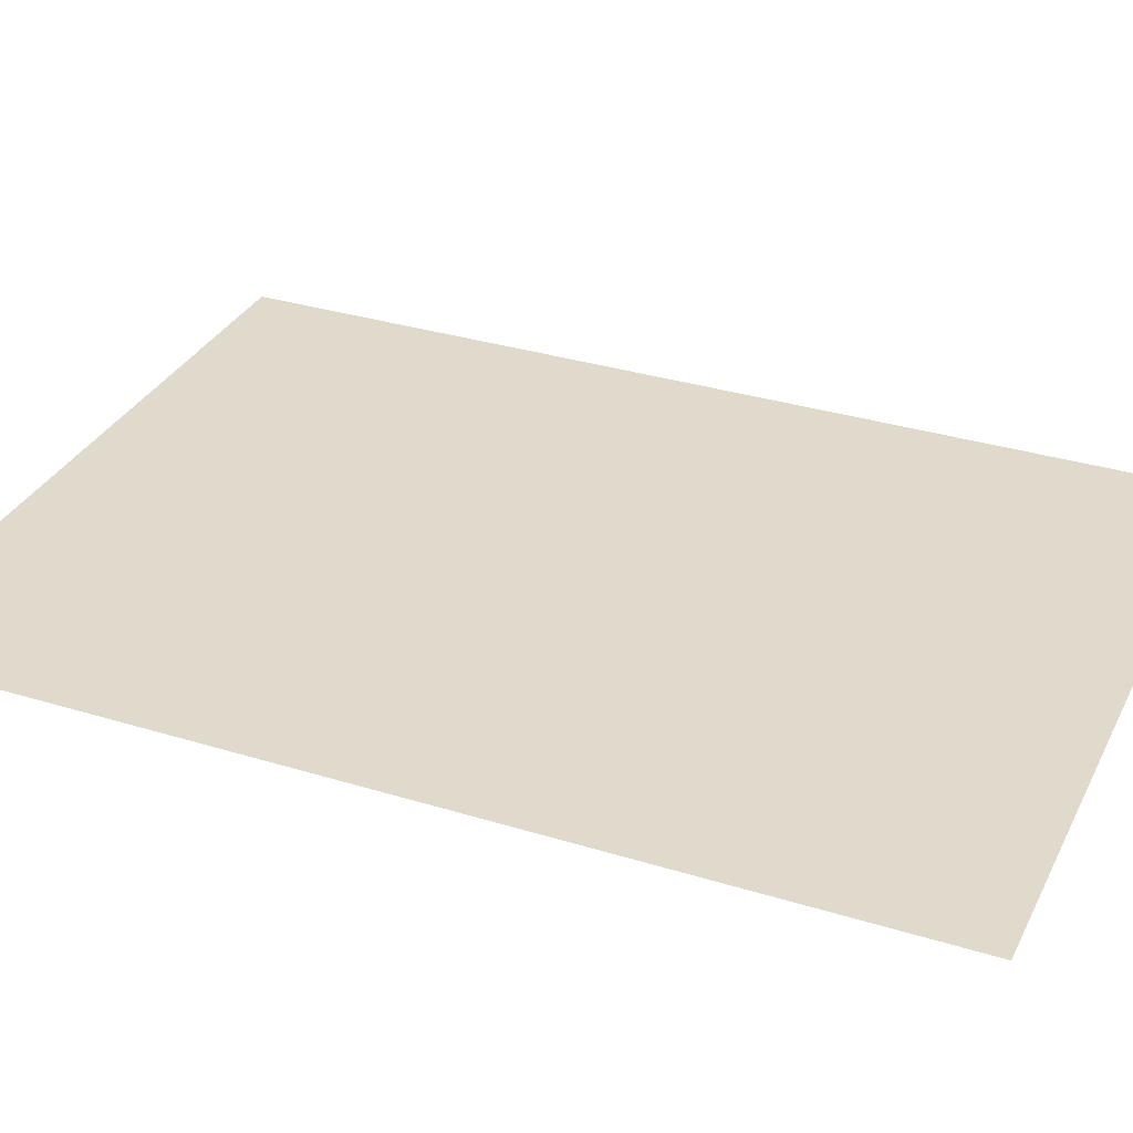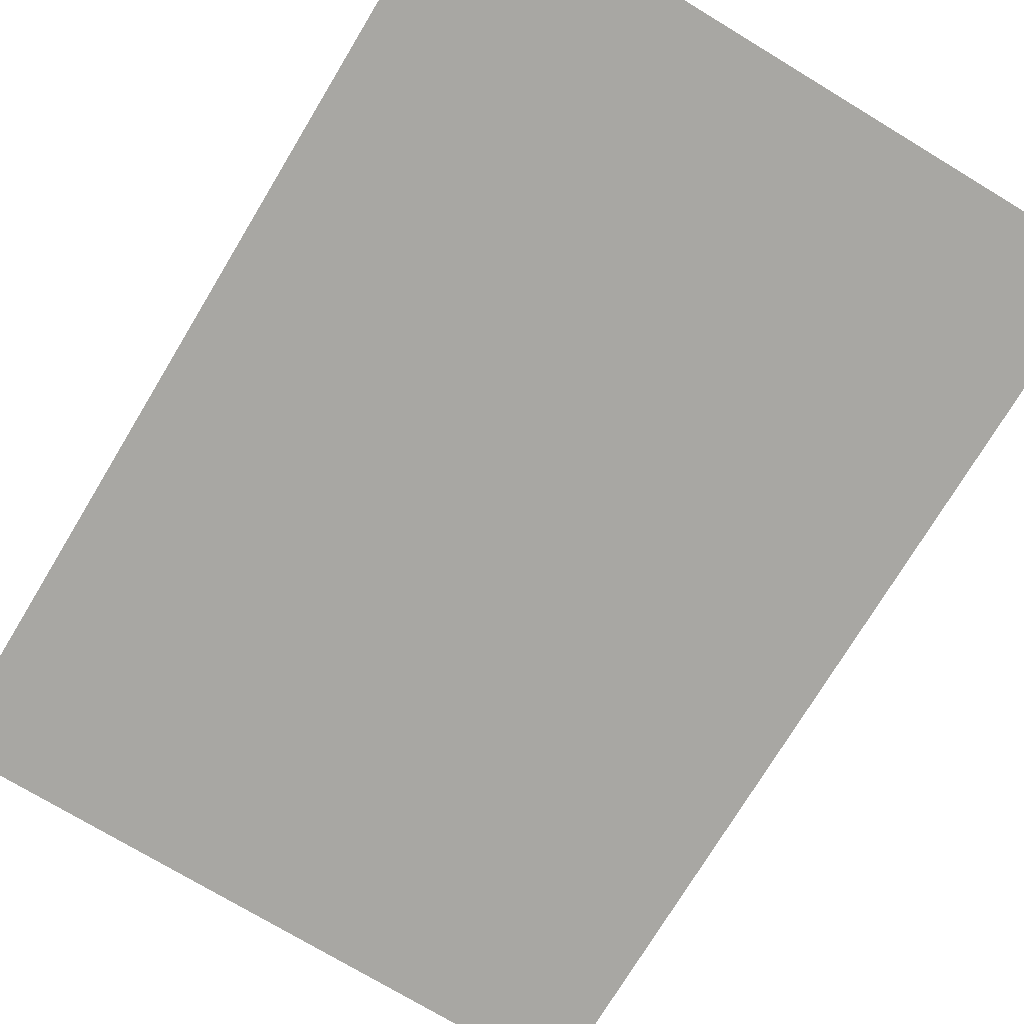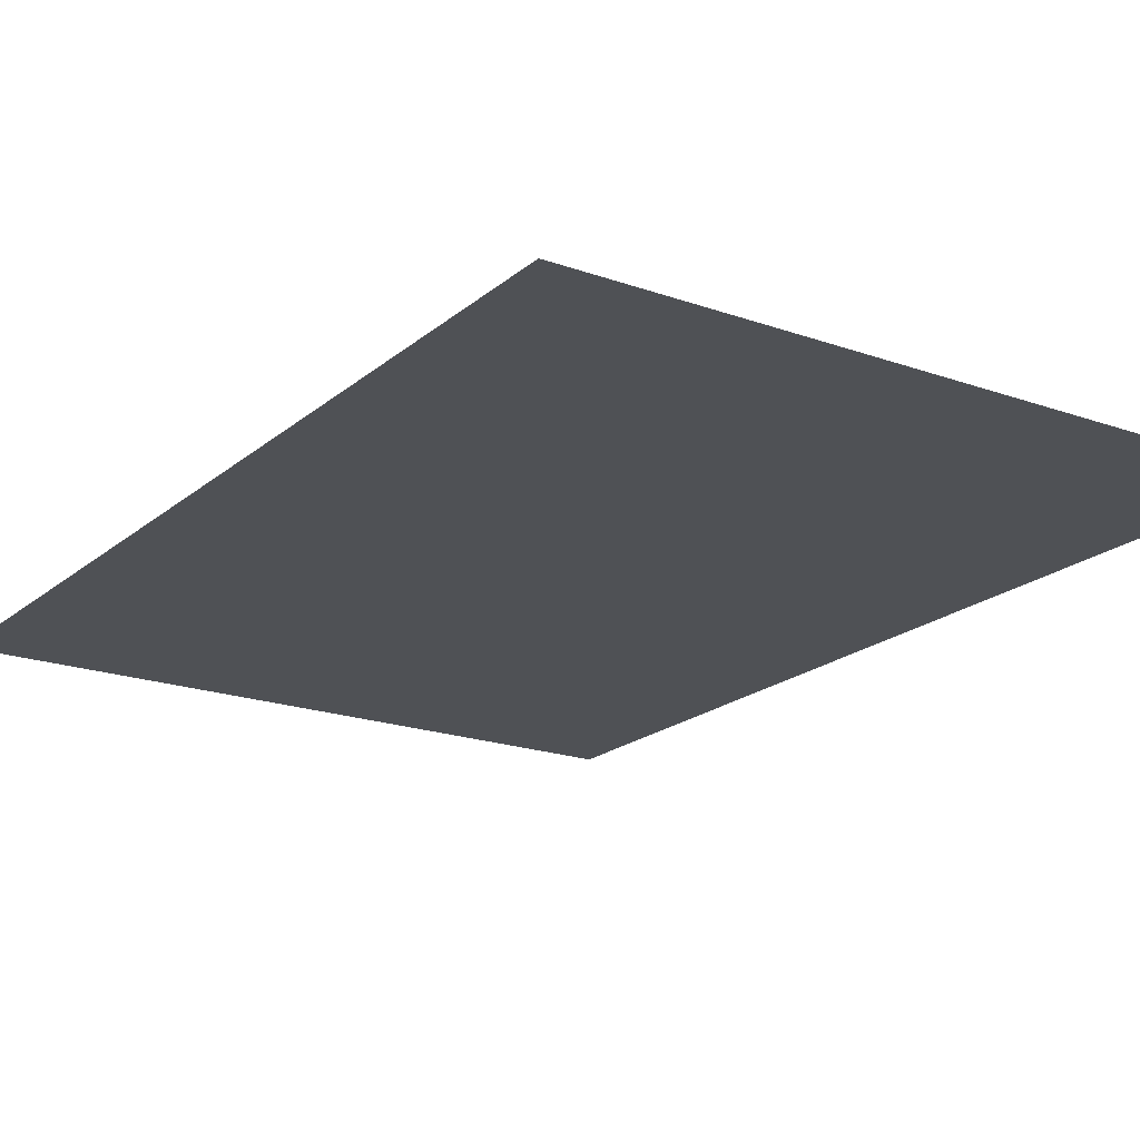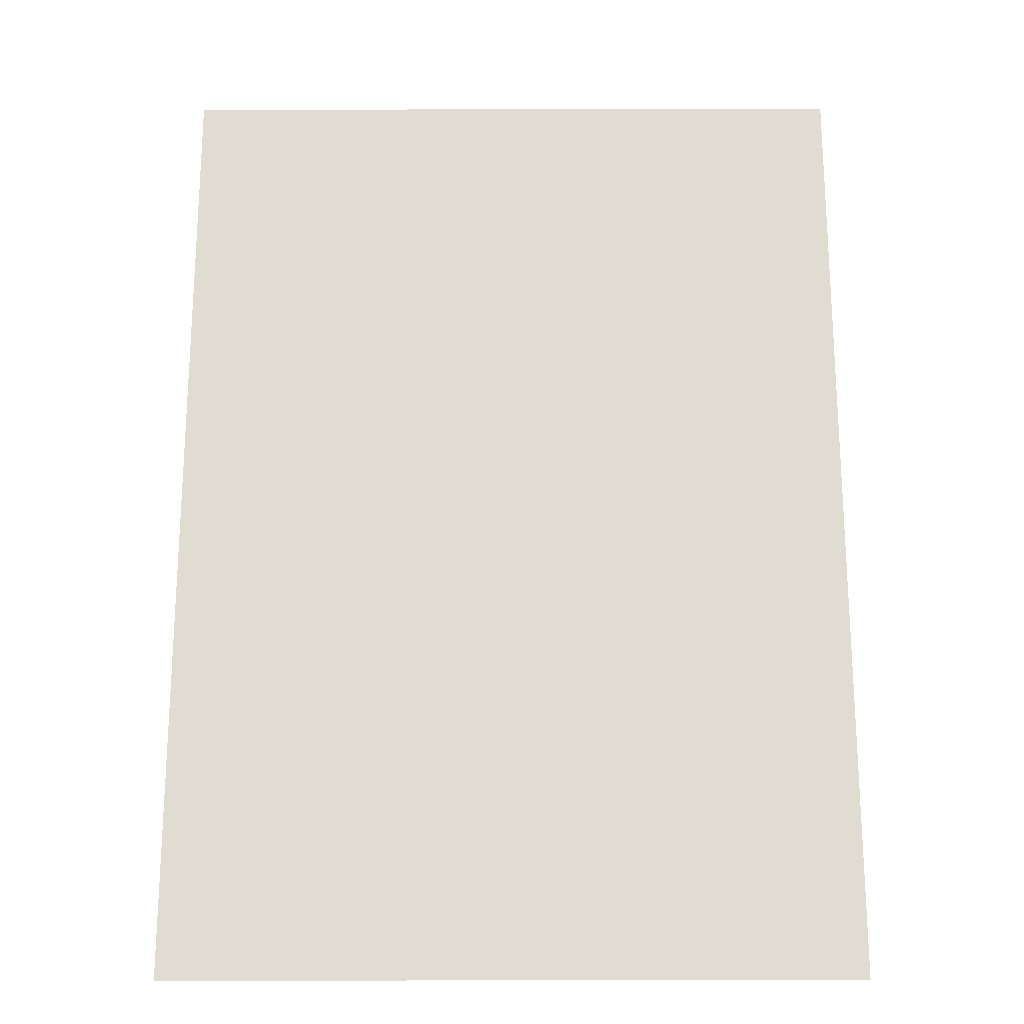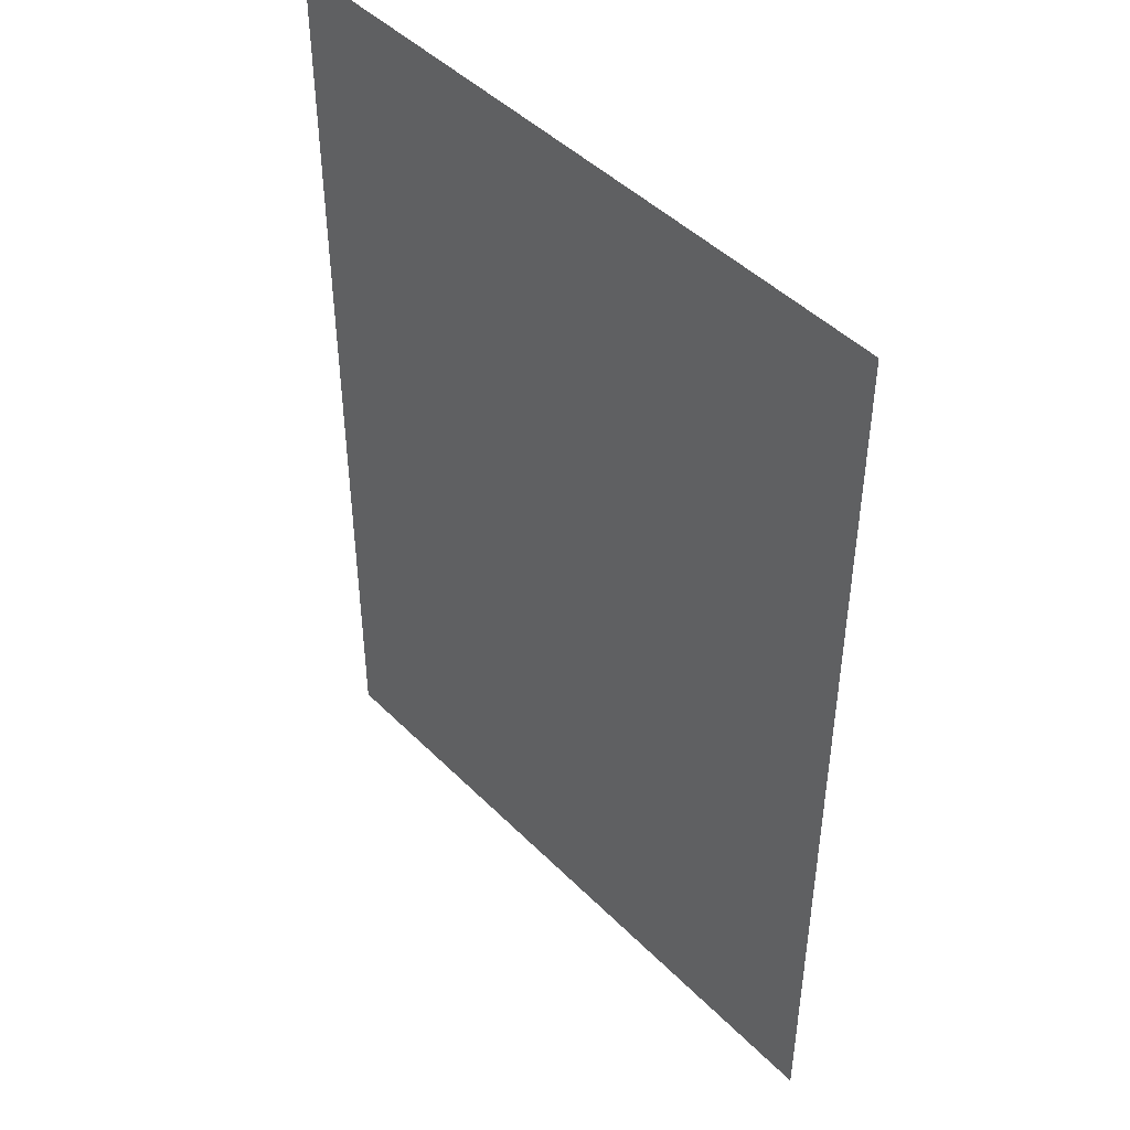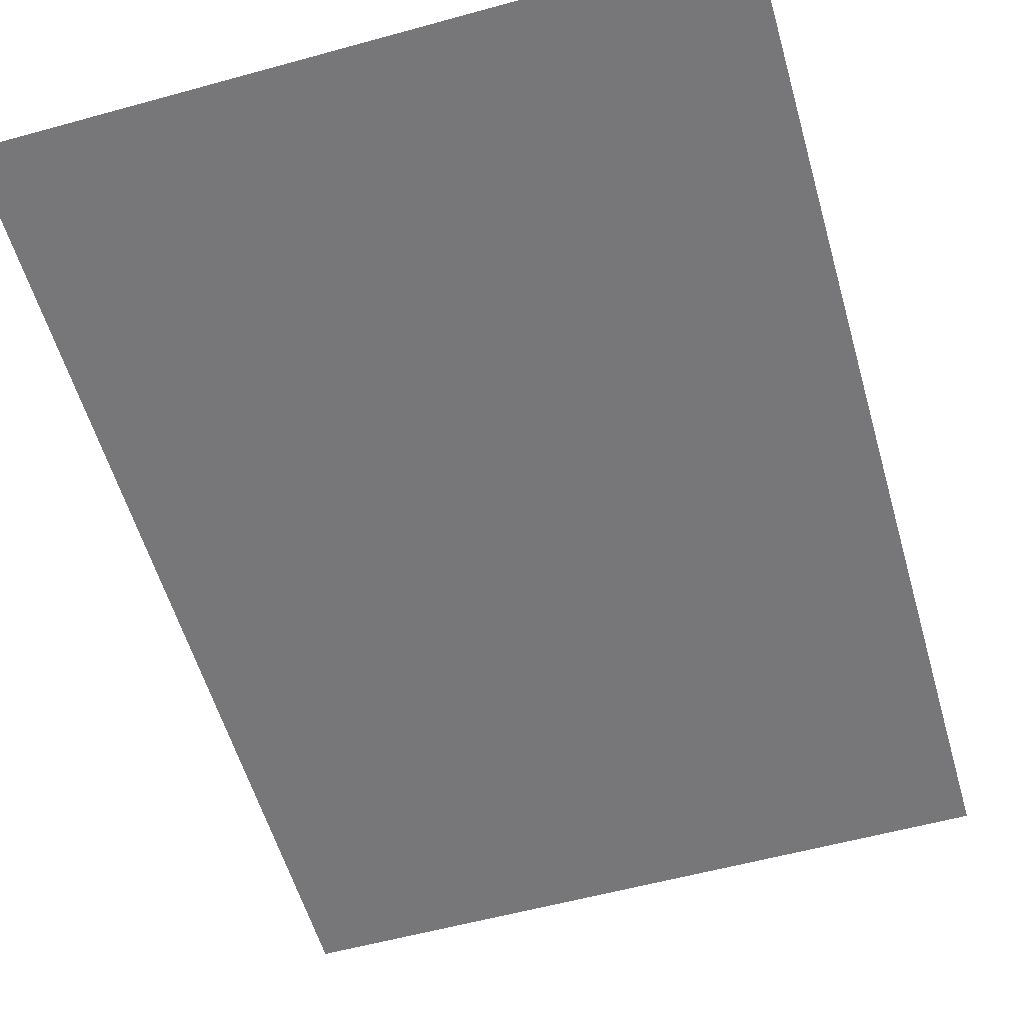
<metadata>
{"format":"obj","ext":"obj","renderer":"f3d","projection":"perspective","resolution":1024,"background":"white","views":[{"elev":32.4,"azim":113.3,"up":"+Y"},{"elev":-74.5,"azim":-31.1,"up":"+Y"},{"elev":-19.6,"azim":-33.6,"up":"+Y"},{"elev":-21.0,"azim":0.2,"up":"+Z"},{"elev":45.9,"azim":48.6,"up":"+Z"},{"elev":-57.2,"azim":16.0,"up":"+Y"}]}
</metadata>
<code>
o right
v 1 -1 2.8
v 1 -1 0
v -1 -1 2.8
v -1 -1 0
f 1 4 2
f 1 3 4

</code>
